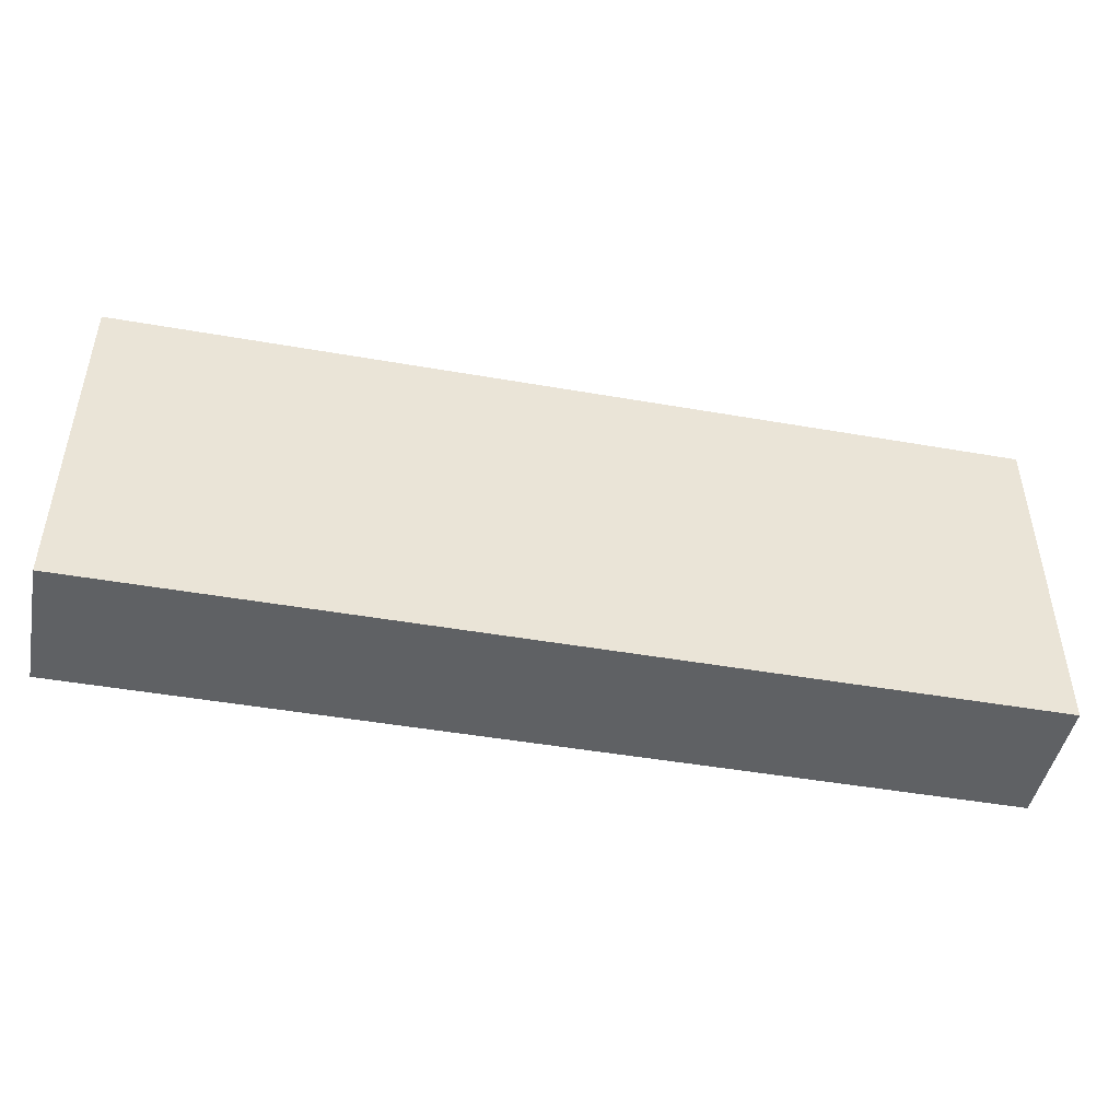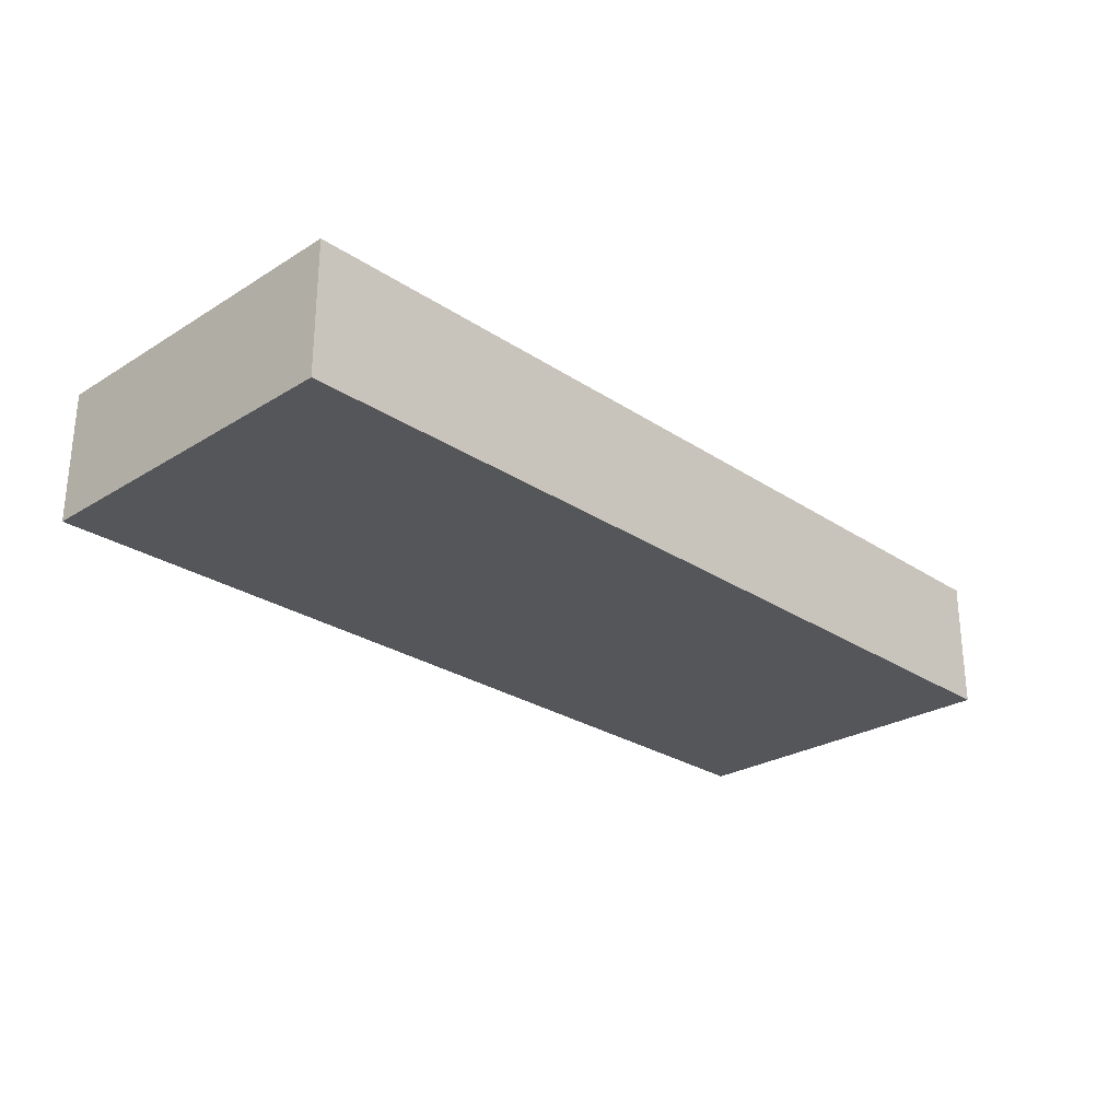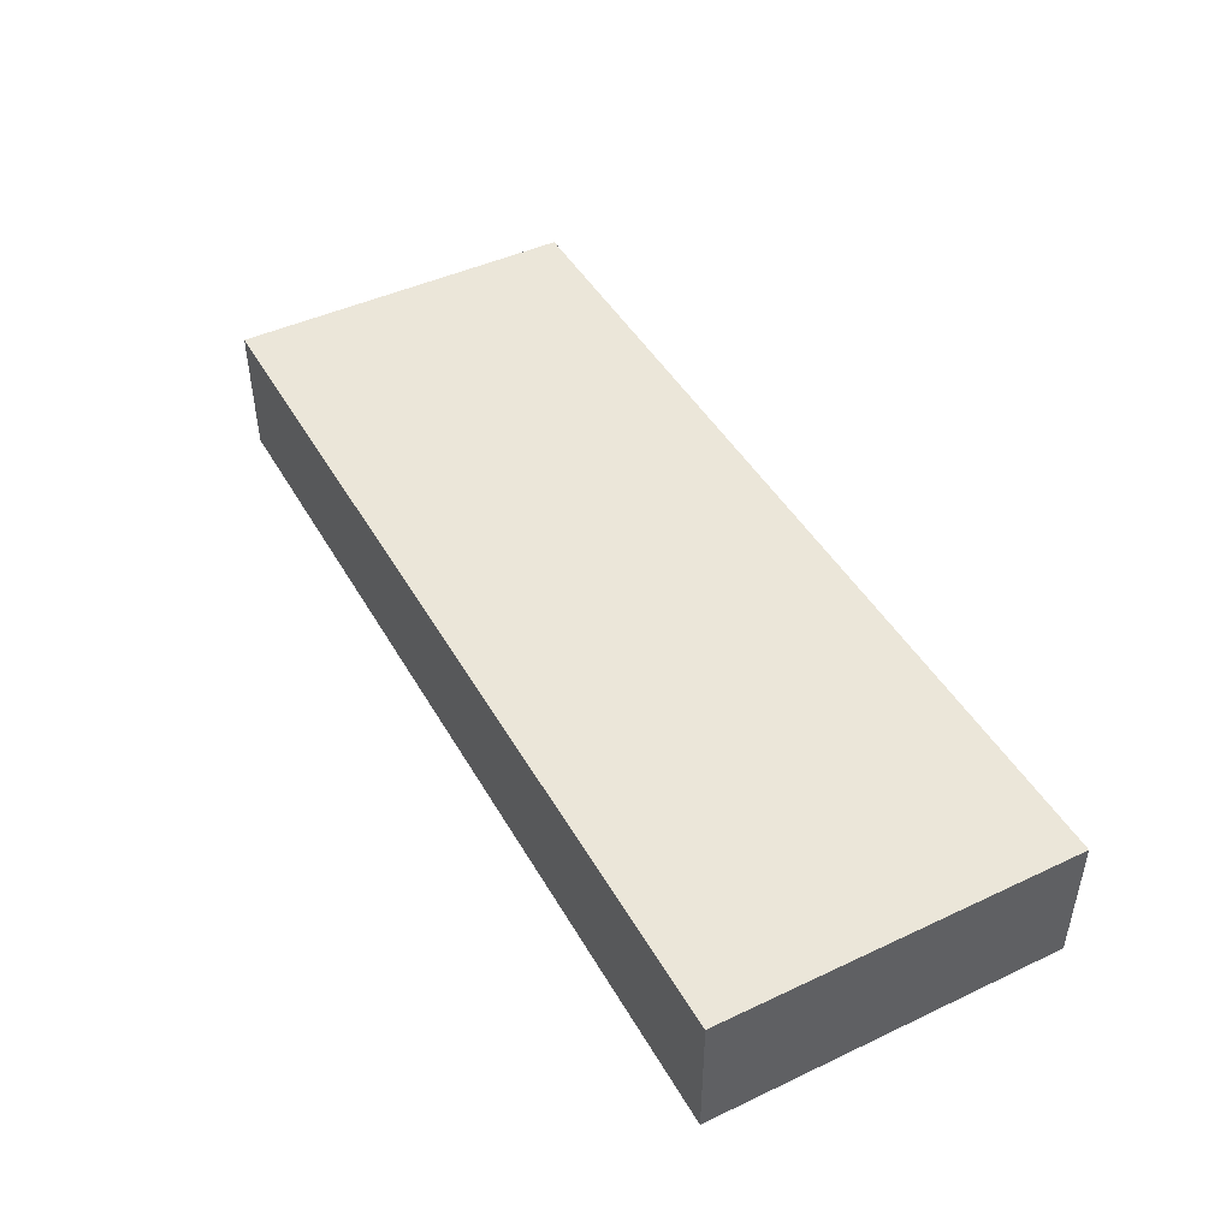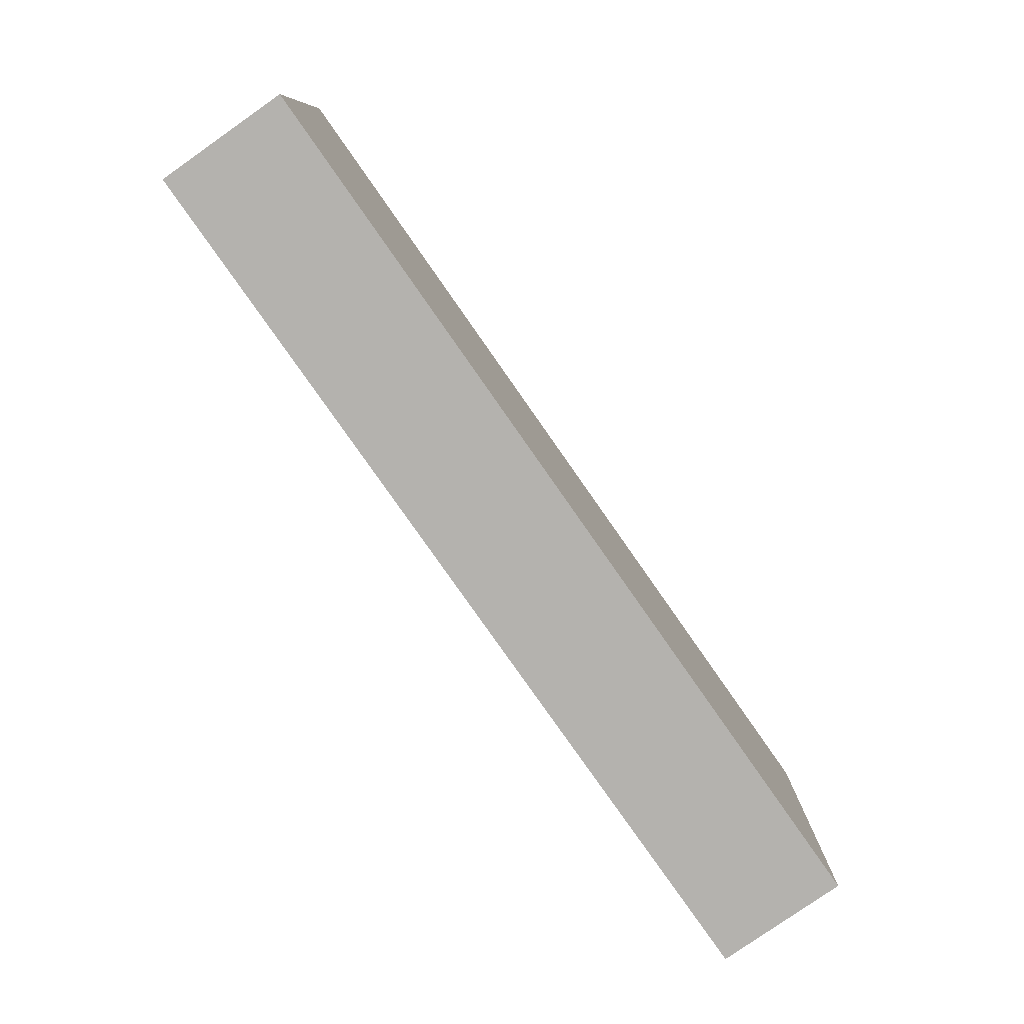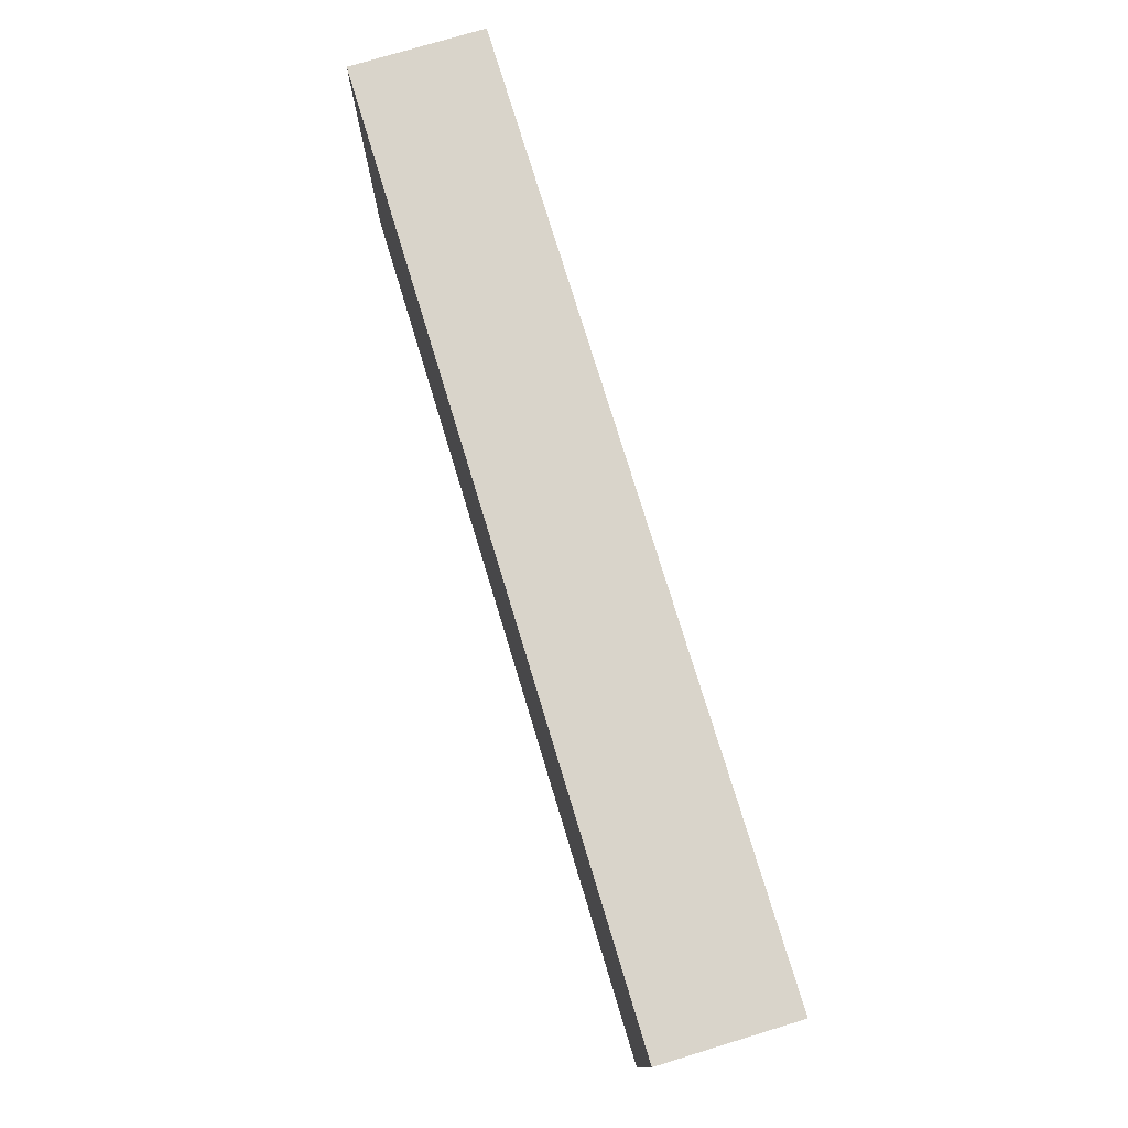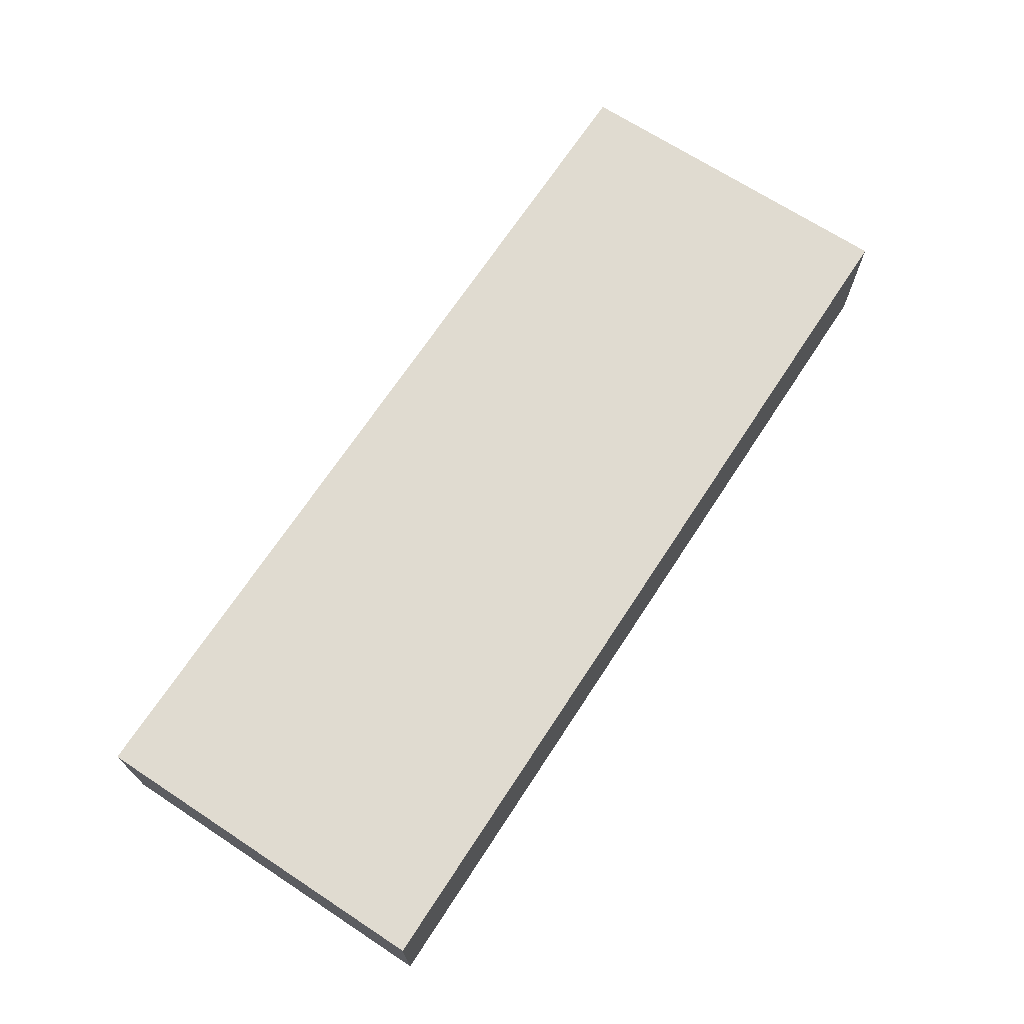
<metadata>
{"format":"obj","ext":"obj","renderer":"f3d","projection":"perspective","resolution":1024,"background":"white","views":[{"elev":-46.3,"azim":-11.3,"up":"+Z"},{"elev":-26.5,"azim":134.0,"up":"+Y"},{"elev":45.7,"azim":-118.4,"up":"+Y"},{"elev":-79.8,"azim":125.0,"up":"+Z"},{"elev":76.1,"azim":73.1,"up":"+Z"},{"elev":69.1,"azim":-56.8,"up":"+Y"}]}
</metadata>
<code>
g Box008
v -0.02779 -0.003993 2.716e-05
v 0.02779 -0.003993 2.716e-05
v 0.02779 0.003993 2.716e-05
v -0.02779 0.003993 2.716e-05
v -0.02779 -0.003993 0.02111
v -0.02779 0.003993 0.02111
v 0.02779 0.003993 0.02111
v 0.02779 -0.003993 0.02111
v -0.02779 -0.003993 2.716e-05
v -0.02779 -0.003993 0.02111
v 0.02779 -0.003993 0.02111
v 0.02779 -0.003993 2.716e-05
v 0.02779 -0.003993 2.716e-05
v 0.02779 -0.003993 0.02111
v 0.02779 0.003993 0.02111
v 0.02779 0.003993 2.716e-05
v 0.02779 0.003993 2.716e-05
v 0.02779 0.003993 0.02111
v -0.02779 0.003993 0.02111
v -0.02779 0.003993 2.716e-05
v -0.02779 0.003993 2.716e-05
v -0.02779 0.003993 0.02111
v -0.02779 -0.003993 0.02111
v -0.02779 -0.003993 2.716e-05
g Box008_0
f 3 2 1
f 4 3 1
f 7 6 5
f 8 7 5
f 11 10 9
f 12 11 9
f 15 14 13
f 16 15 13
f 19 18 17
f 20 19 17
f 23 22 21
f 24 23 21

</code>
